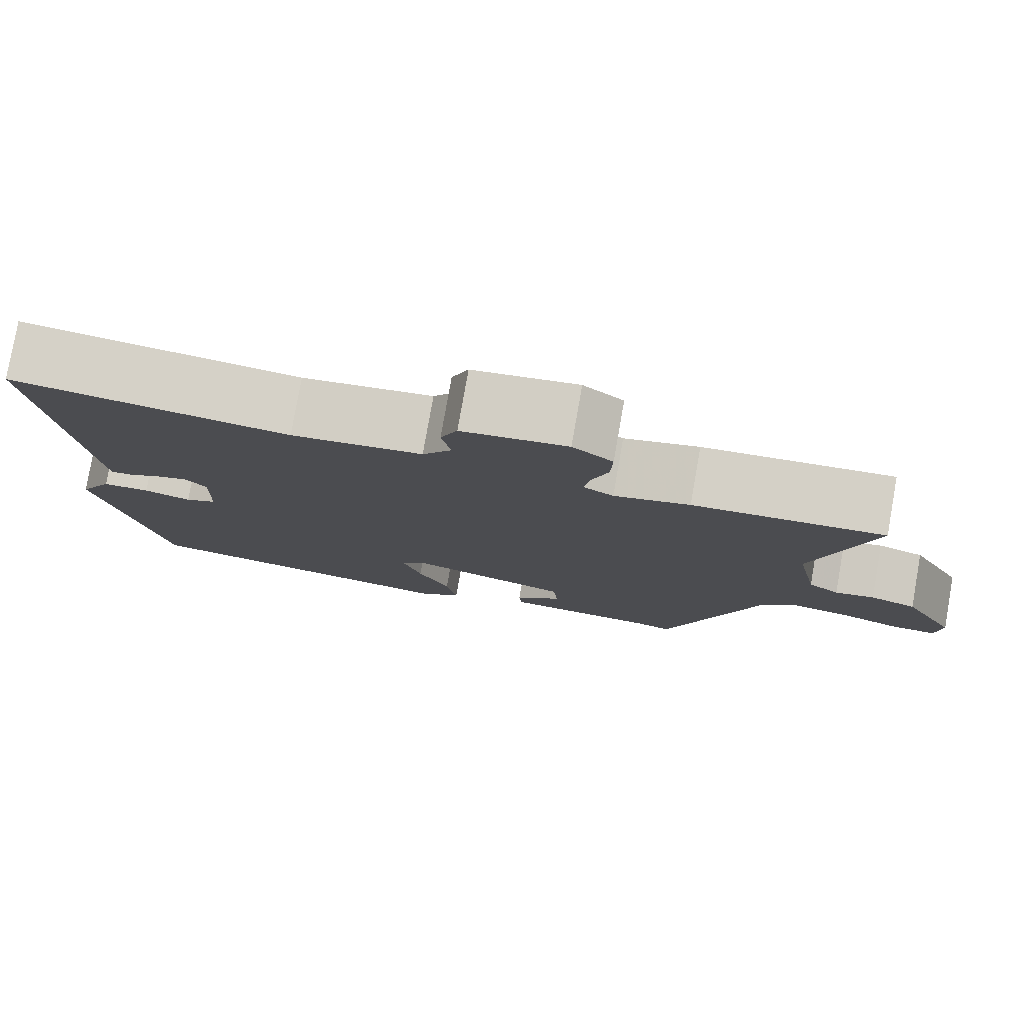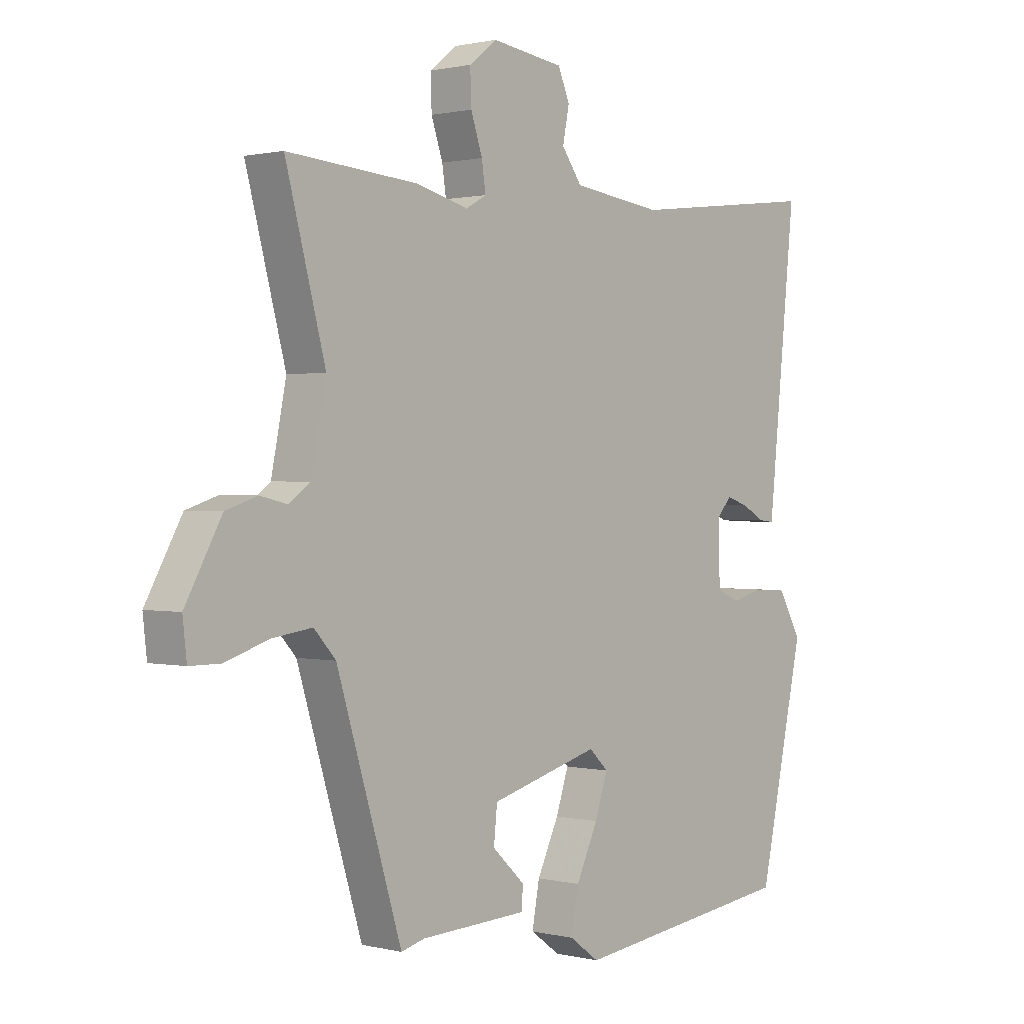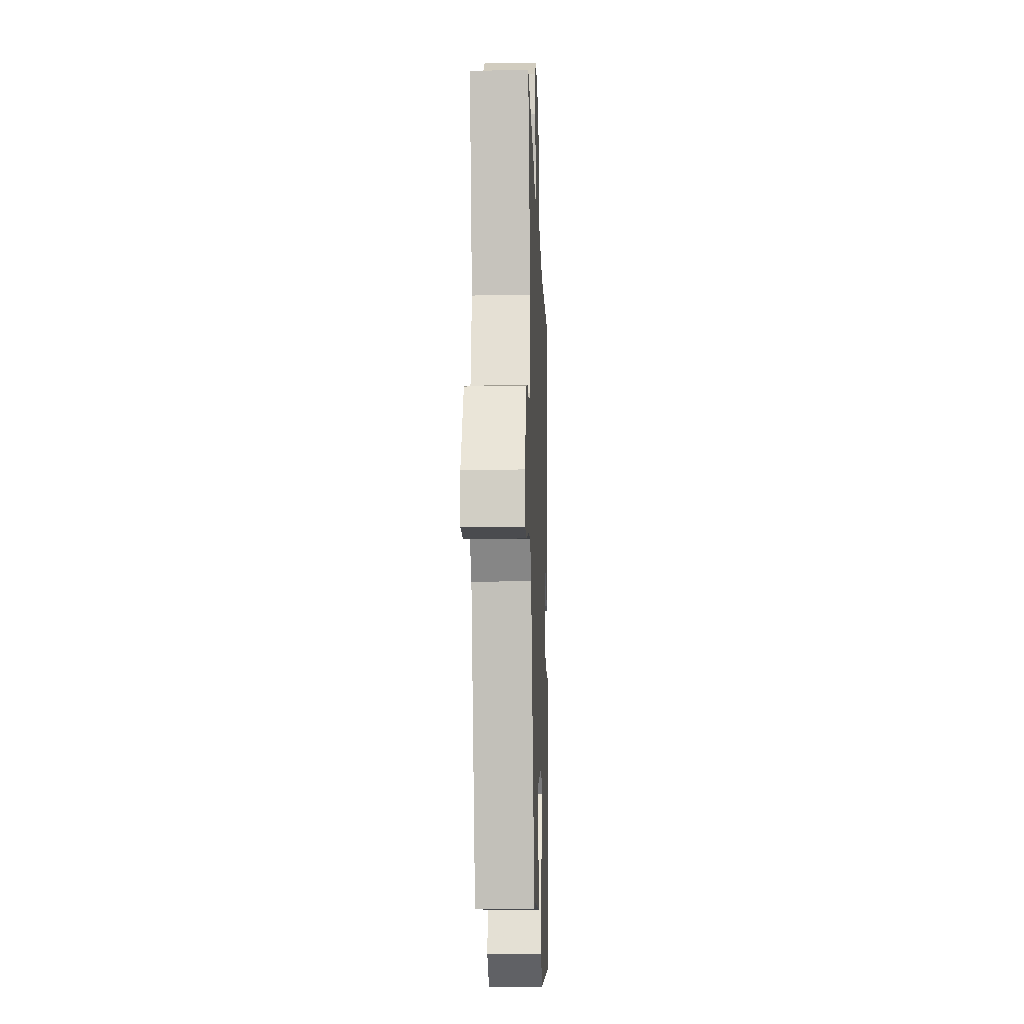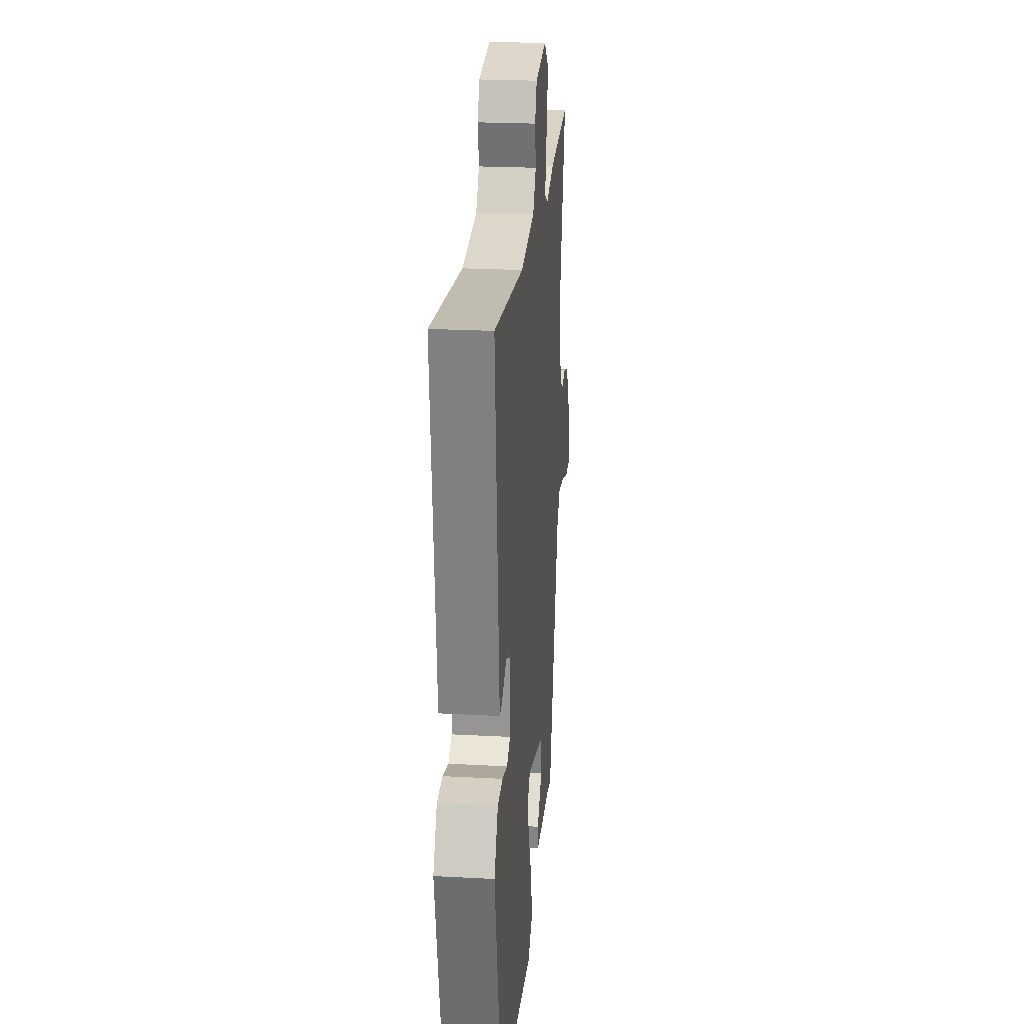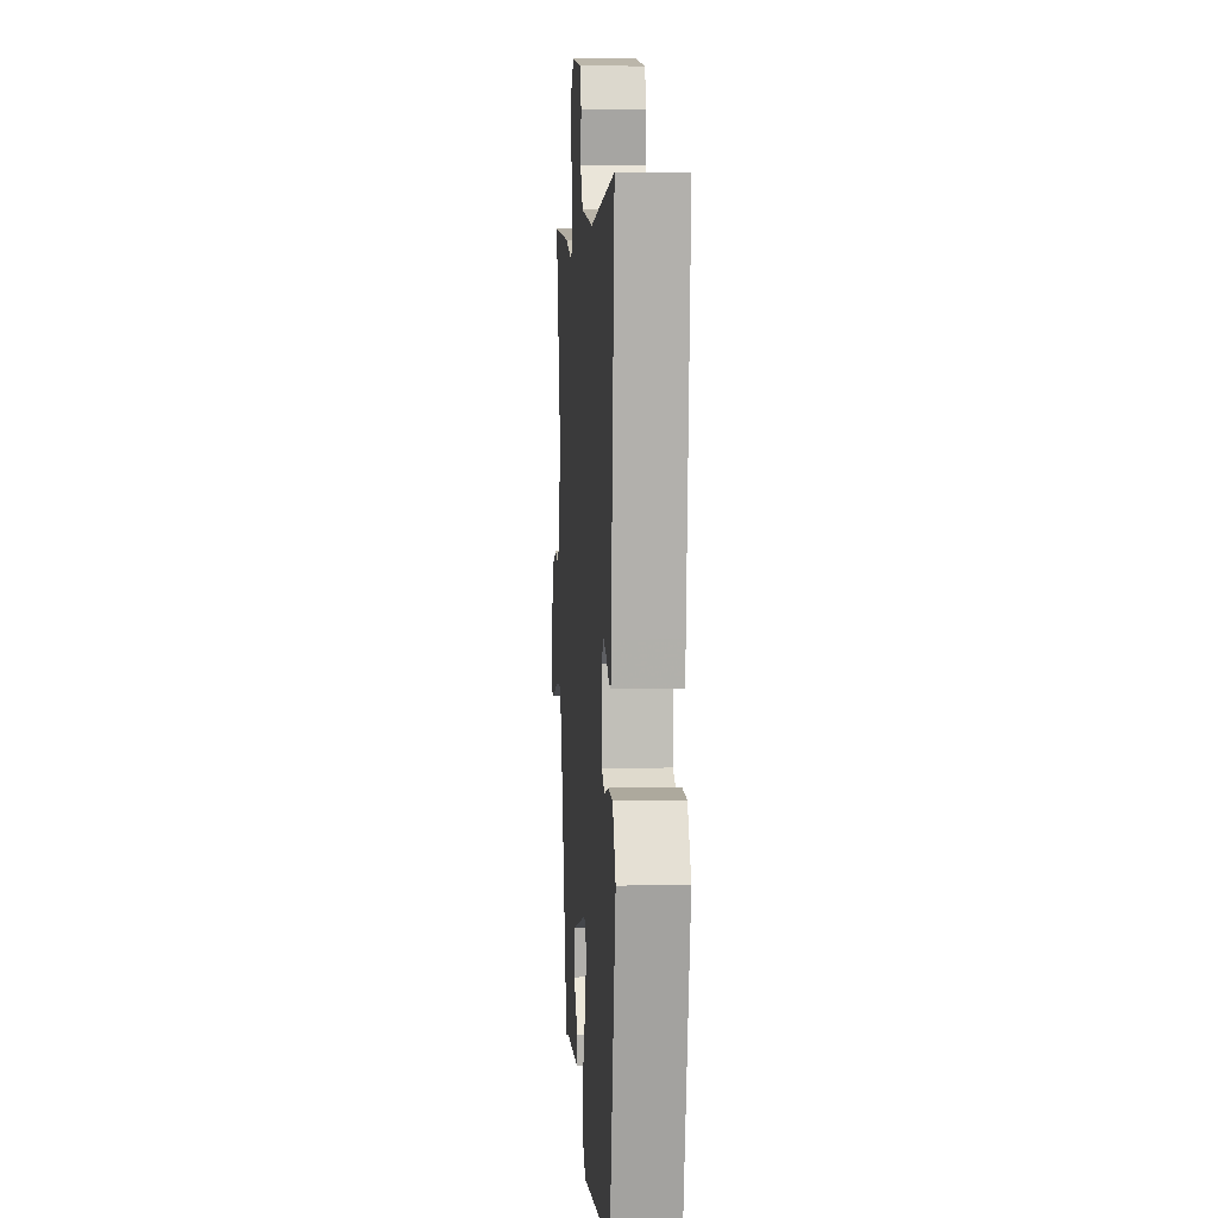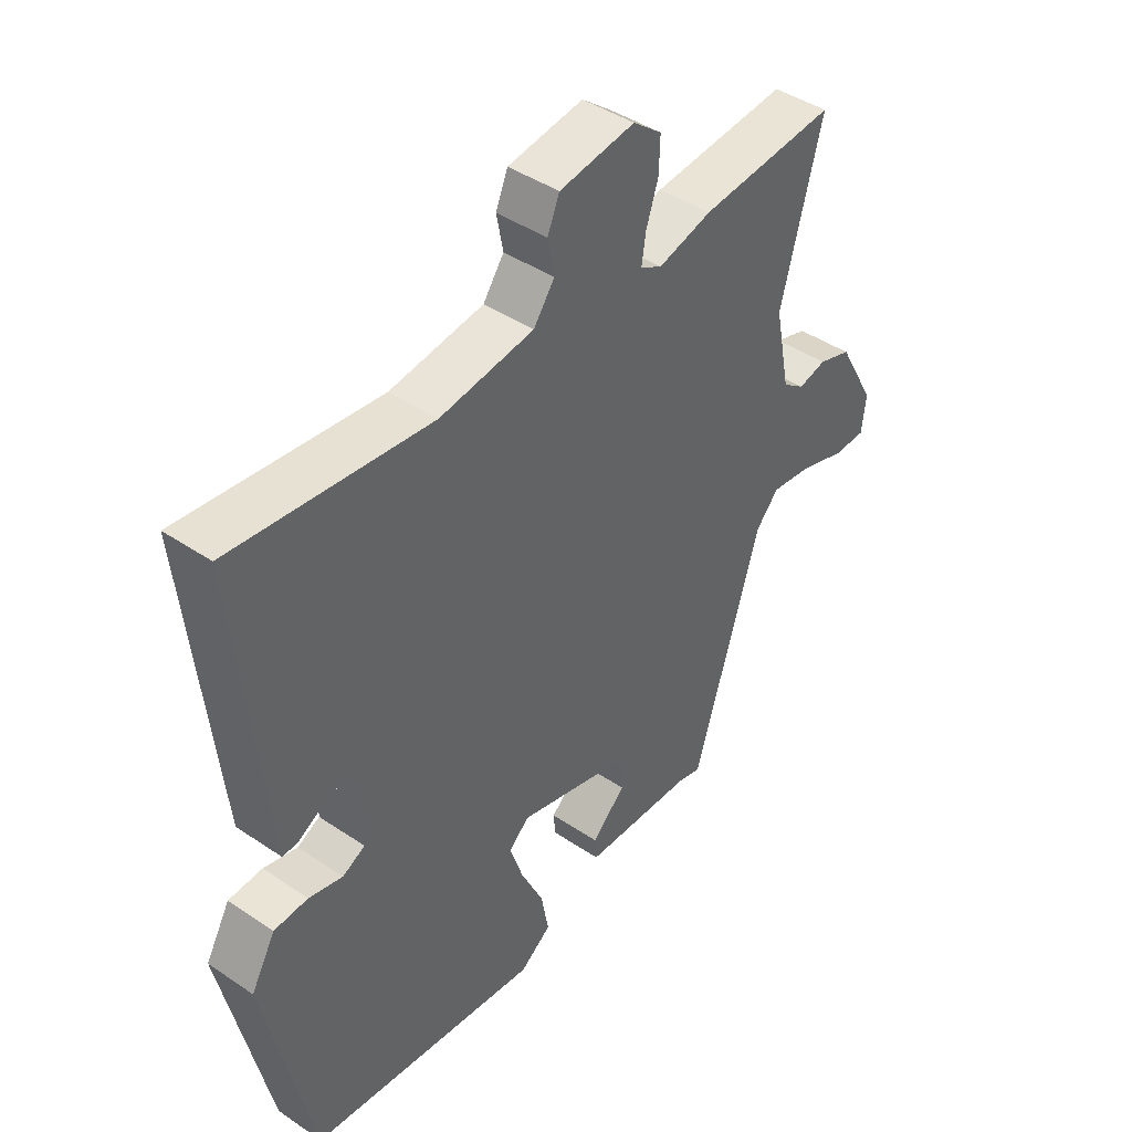
<metadata>
{"format":"obj","ext":"obj","renderer":"f3d","projection":"perspective","resolution":1024,"background":"white","views":[{"elev":79.0,"azim":-170.0,"up":"+Z"},{"elev":0.9,"azim":-48.3,"up":"+Z"},{"elev":-14.3,"azim":-88.0,"up":"+Z"},{"elev":23.2,"azim":95.2,"up":"+Z"},{"elev":5.8,"azim":86.1,"up":"+Z"},{"elev":43.2,"azim":128.7,"up":"+Z"}]}
</metadata>
<code>
v -0.339 0.07 -0.475
v -0.452 0.07 -0.105
v -0.49 0.07 -0.063
v -0.56 0.07 -0.073
v -0.635 0.07 -0.098
v -0.689 0.07 -0.098
v -0.696 0.07 -0.036
v -0.633 0.07 0.078
v -0.578 0.07 0.096
v -0.531 0.07 0.085
v -0.494 0.07 0.112
v -0.468 0.07 0.243
v -0.537 0.07 0.503
v -0.309 0.07 0.484
v -0.219 0.07 0.46
v -0.183 0.07 0.48
v -0.19 0.07 0.527
v -0.21 0.07 0.587
v -0.212 0.07 0.644
v -0.164 0.07 0.682
v -0.038 0.07 0.664
v -0.018 0.07 0.616
v -0.029 0.07 0.558
v 0.006 0.07 0.509
v 0.163 0.07 0.488
v 0.494 0.07 0.527
v 0.45 0.07 0.097
v 0.445 0.07 0.05
v 0.418 0.07 0.053
v 0.379 0.07 0.075
v 0.341 0.07 0.087
v 0.315 0.07 0.058
v 0.318 0.07 -0.045
v 0.356 0.07 -0.064
v 0.413 0.07 -0.049
v 0.47 0.07 -0.052
v 0.511 0.07 -0.124
v 0.432 0.07 -0.49
v 0.041 0.07 -0.541
v -0.011 0.07 -0.503
v 0.002 0.07 -0.432
v 0.04 0.07 -0.351
v 0.062 0.07 -0.284
v 0.029 0.07 -0.252
v -0.161 0.07 -0.305
v -0.167 0.07 -0.364
v -0.11 0.07 -0.418
v -0.113 0.07 -0.455
v -0.298 0.07 -0.464
v -0.339 0 -0.475
v -0.452 0 -0.105
v -0.49 0 -0.063
v -0.56 0 -0.073
v -0.635 0 -0.098
v -0.689 0 -0.098
v -0.696 0 -0.036
v -0.633 0 0.078
v -0.578 0 0.096
v -0.531 0 0.085
v -0.494 0 0.112
v -0.468 0 0.243
v -0.537 0 0.503
v -0.309 0 0.484
v -0.219 0 0.46
v -0.183 0 0.48
v -0.19 0 0.527
v -0.21 0 0.587
v -0.212 0 0.644
v -0.164 0 0.682
v -0.038 0 0.664
v -0.018 0 0.616
v -0.029 0 0.558
v 0.006 0 0.509
v 0.163 0 0.488
v 0.494 0 0.527
v 0.45 0 0.097
v 0.445 0 0.05
v 0.418 0 0.053
v 0.379 0 0.075
v 0.341 0 0.087
v 0.315 0 0.058
v 0.318 0 -0.045
v 0.356 0 -0.064
v 0.413 0 -0.049
v 0.47 0 -0.052
v 0.511 0 -0.124
v 0.432 0 -0.49
v 0.041 0 -0.541
v -0.011 0 -0.503
v 0.002 0 -0.432
v 0.04 0 -0.351
v 0.062 0 -0.284
v 0.029 0 -0.252
v -0.161 0 -0.305
v -0.167 0 -0.364
v -0.11 0 -0.418
v -0.113 0 -0.455
v -0.298 0 -0.464
f 46 47 48 49
f 49 1 2
f 46 49 2
f 45 46 2
f 44 45 2 3
f 40 41 42
f 39 40 42
f 38 39 42
f 37 38 42
f 36 37 42
f 35 36 42
f 34 35 42
f 33 34 42 43
f 32 33 43 44
f 28 29 30
f 27 28 30
f 26 27 30
f 25 26 30
f 24 25 30 31
f 21 22 23
f 20 21 23
f 19 20 23
f 18 19 23
f 17 18 23
f 16 17 23 24
f 32 44 3
f 31 32 3
f 24 31 3
f 16 24 3
f 15 16 3
f 8 9 10
f 7 8 10
f 6 7 10
f 5 6 10
f 4 5 10
f 4 10 11
f 3 4 11
f 15 3 11 12
f 12 13 14 15
f 98 97 96 95
f 51 50 98
f 51 98 95
f 51 95 94
f 52 51 94 93
f 91 90 89
f 91 89 88
f 91 88 87
f 91 87 86
f 91 86 85
f 91 85 84
f 91 84 83
f 92 91 83 82
f 93 92 82 81
f 79 78 77
f 79 77 76
f 79 76 75
f 79 75 74
f 80 79 74 73
f 72 71 70
f 72 70 69
f 72 69 68
f 72 68 67
f 72 67 66
f 73 72 66 65
f 52 93 81
f 52 81 80
f 52 80 73
f 52 73 65
f 52 65 64
f 59 58 57
f 59 57 56
f 59 56 55
f 59 55 54
f 59 54 53
f 60 59 53
f 60 53 52
f 61 60 52 64
f 64 63 62 61
f 1 50 51 2
f 2 51 52 3
f 3 52 53 4
f 4 53 54 5
f 5 54 55 6
f 6 55 56 7
f 7 56 57 8
f 8 57 58 9
f 9 58 59 10
f 10 59 60 11
f 11 60 61 12
f 12 61 62 13
f 13 62 63 14
f 14 63 64 15
f 15 64 65 16
f 16 65 66 17
f 17 66 67 18
f 18 67 68 19
f 19 68 69 20
f 20 69 70 21
f 21 70 71 22
f 22 71 72 23
f 23 72 73 24
f 24 73 74 25
f 25 74 75 26
f 26 75 76 27
f 27 76 77 28
f 28 77 78 29
f 29 78 79 30
f 30 79 80 31
f 31 80 81 32
f 32 81 82 33
f 33 82 83 34
f 34 83 84 35
f 35 84 85 36
f 36 85 86 37
f 37 86 87 38
f 38 87 88 39
f 39 88 89 40
f 40 89 90 41
f 41 90 91 42
f 42 91 92 43
f 43 92 93 44
f 44 93 94 45
f 45 94 95 46
f 46 95 96 47
f 47 96 97 48
f 48 97 98 49
f 49 98 50 1

</code>
